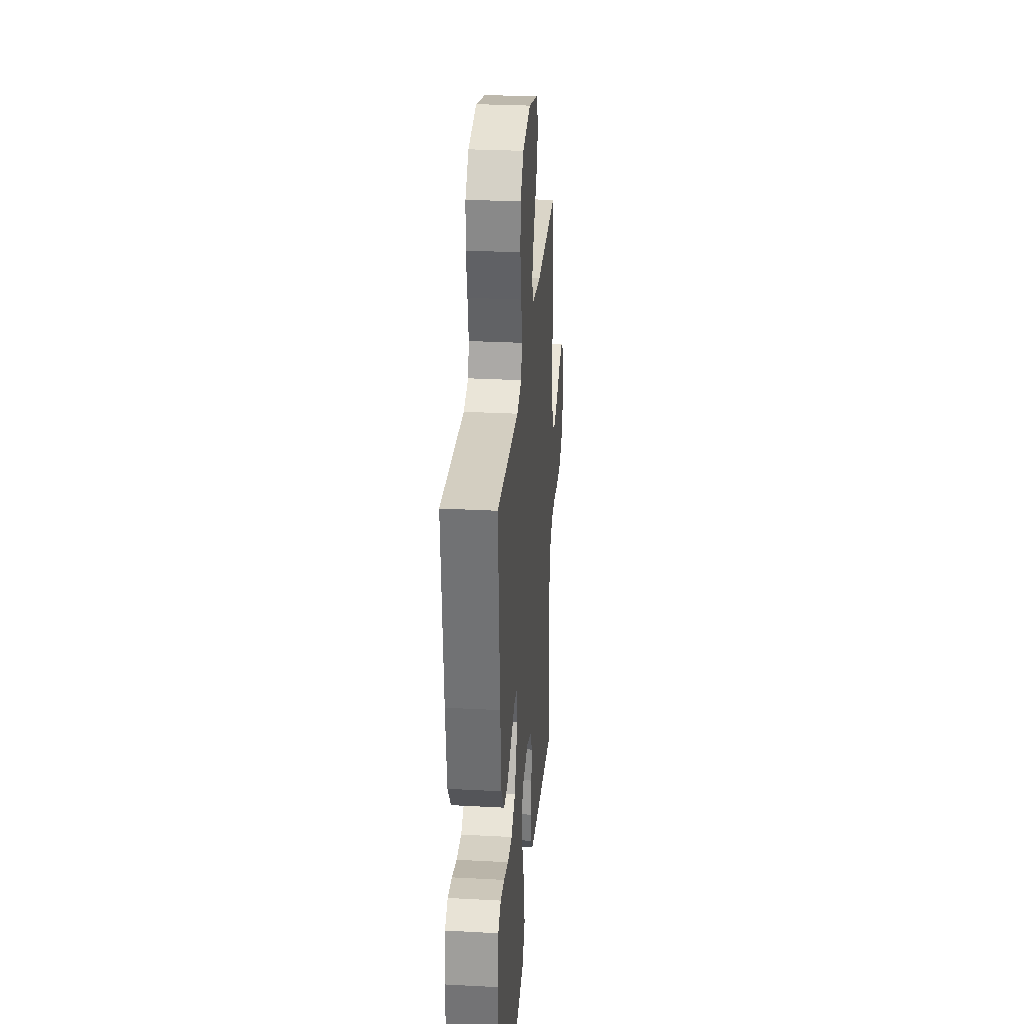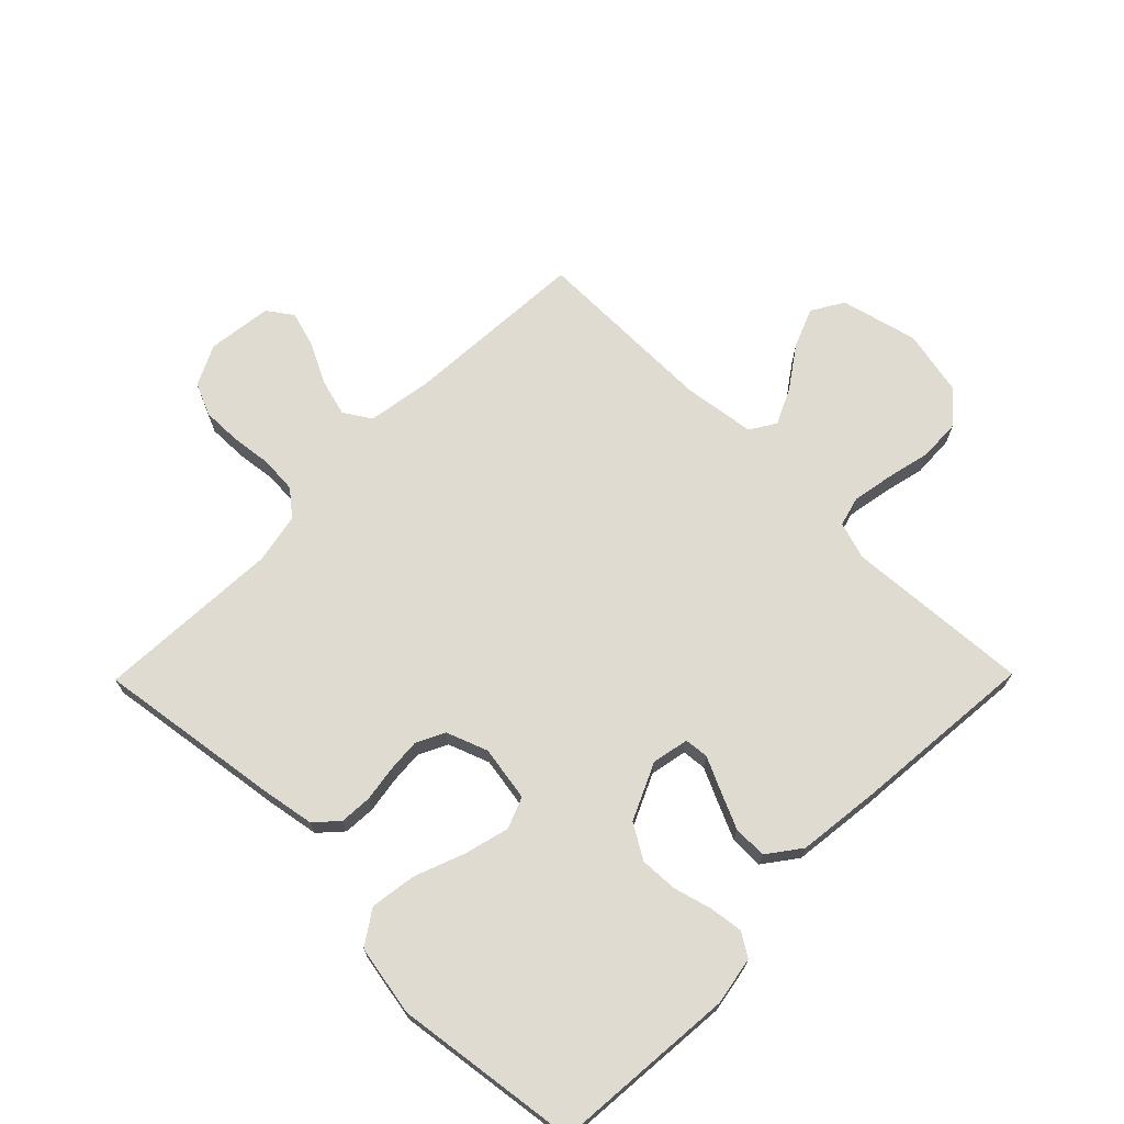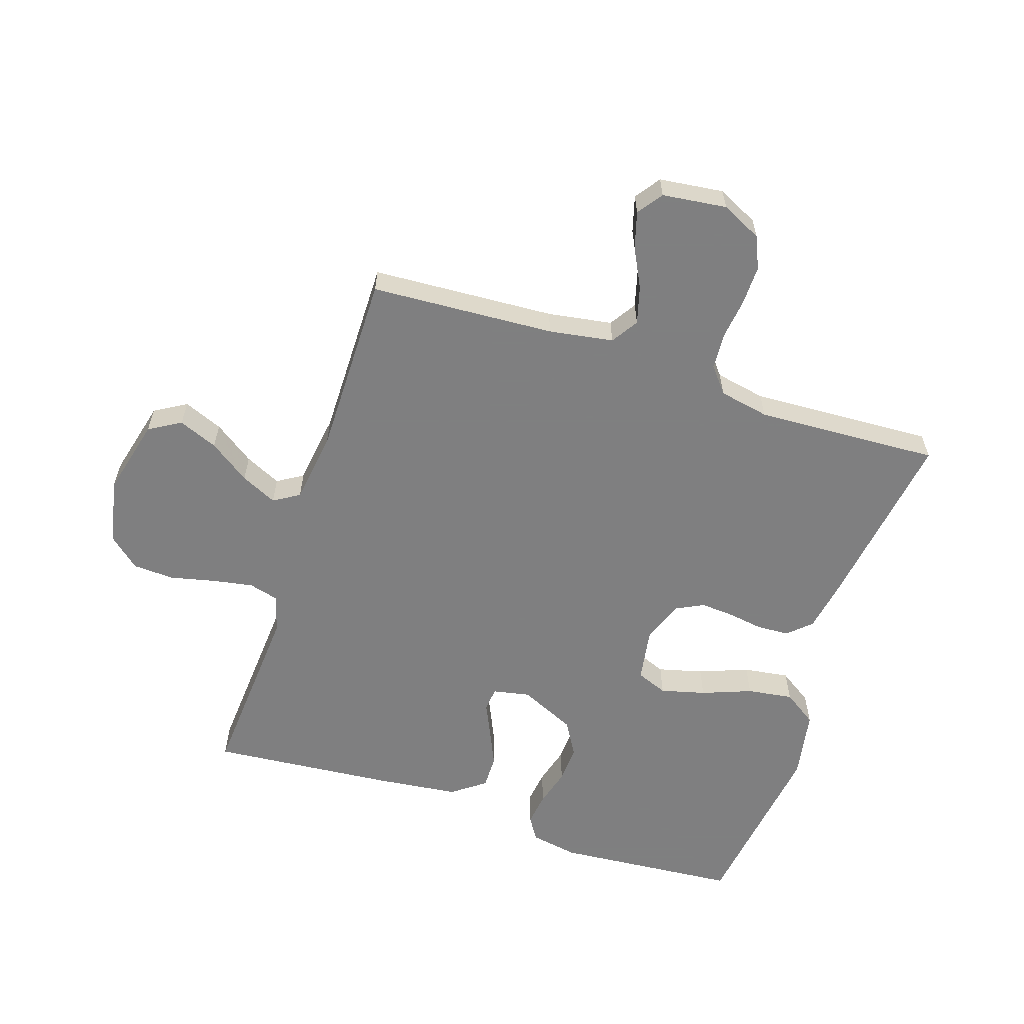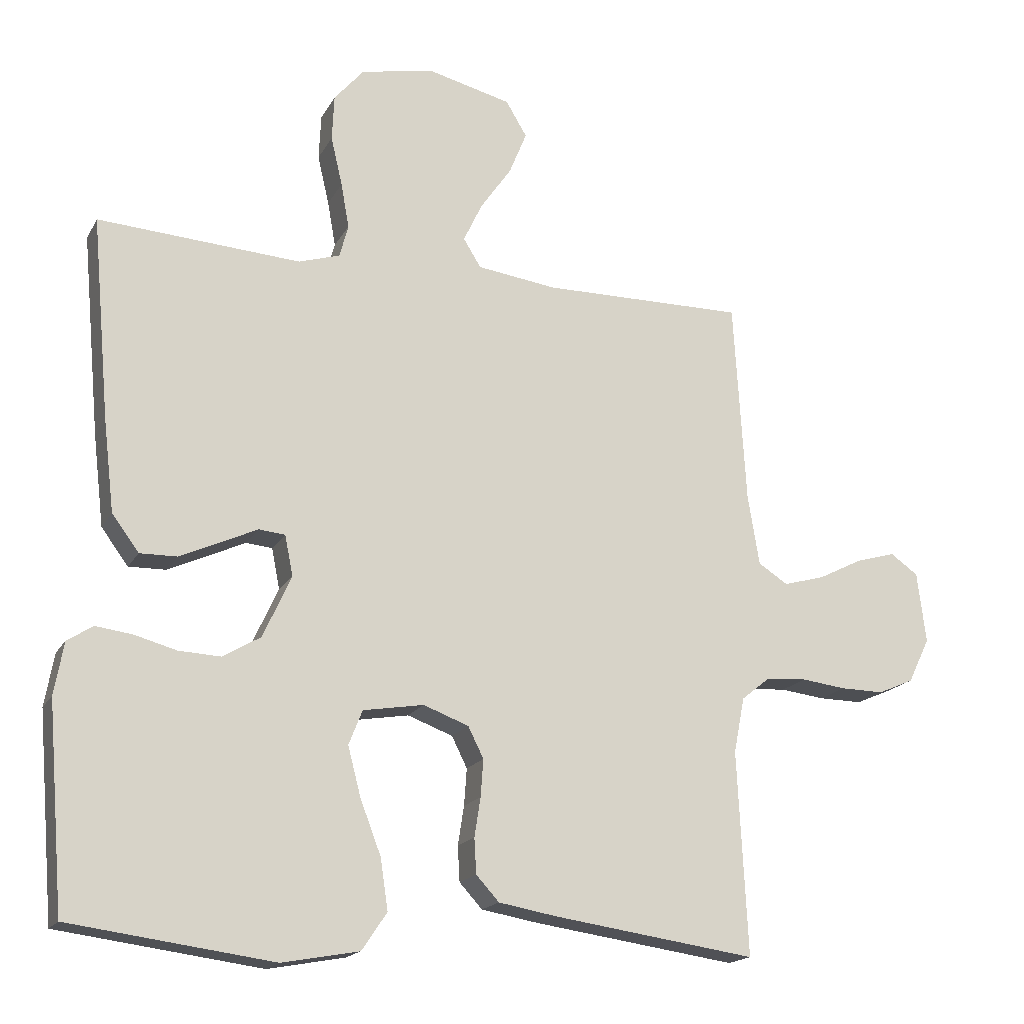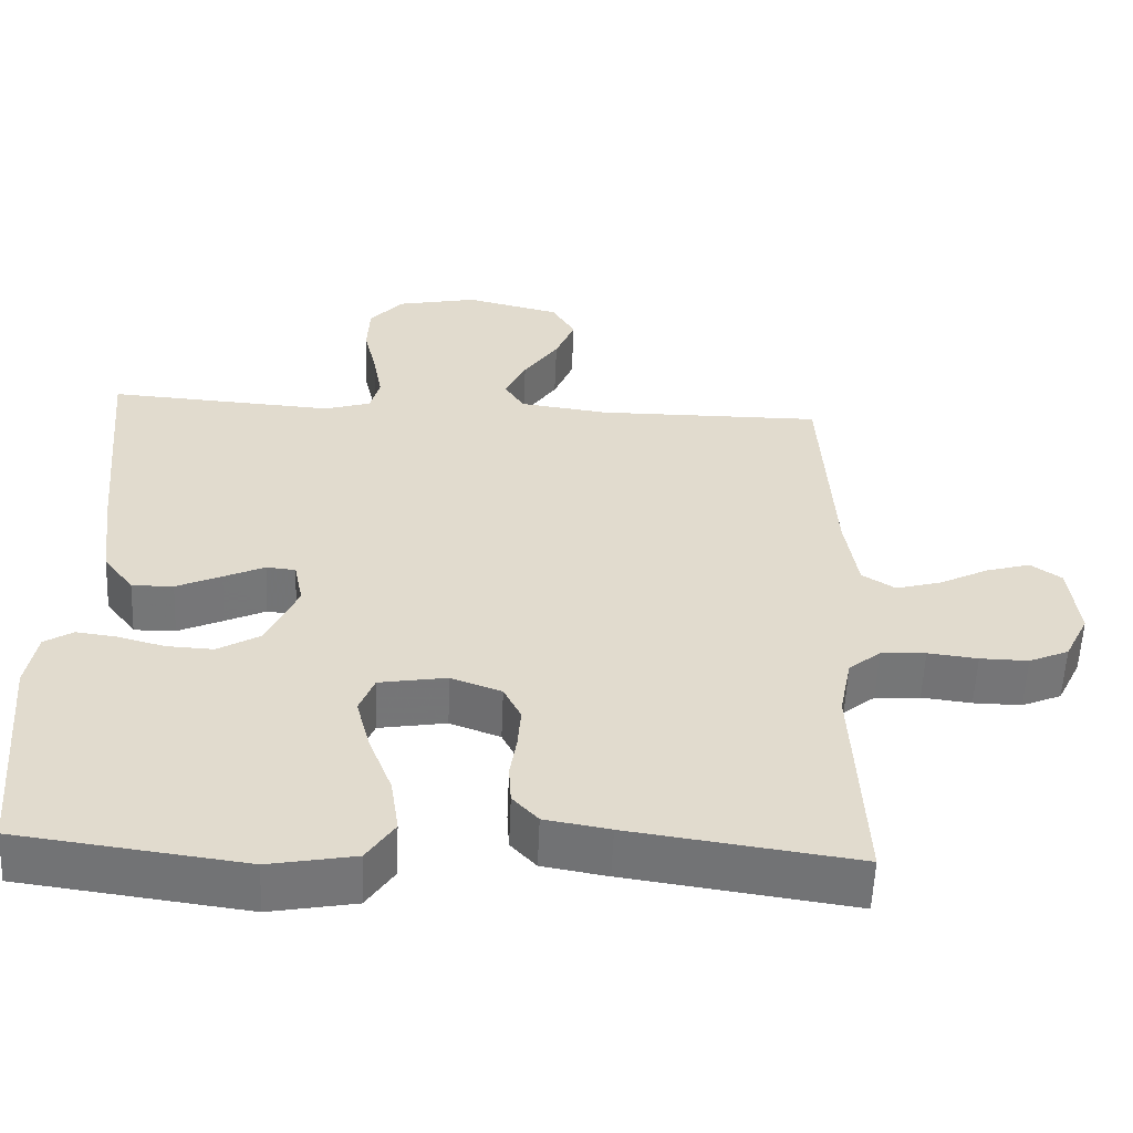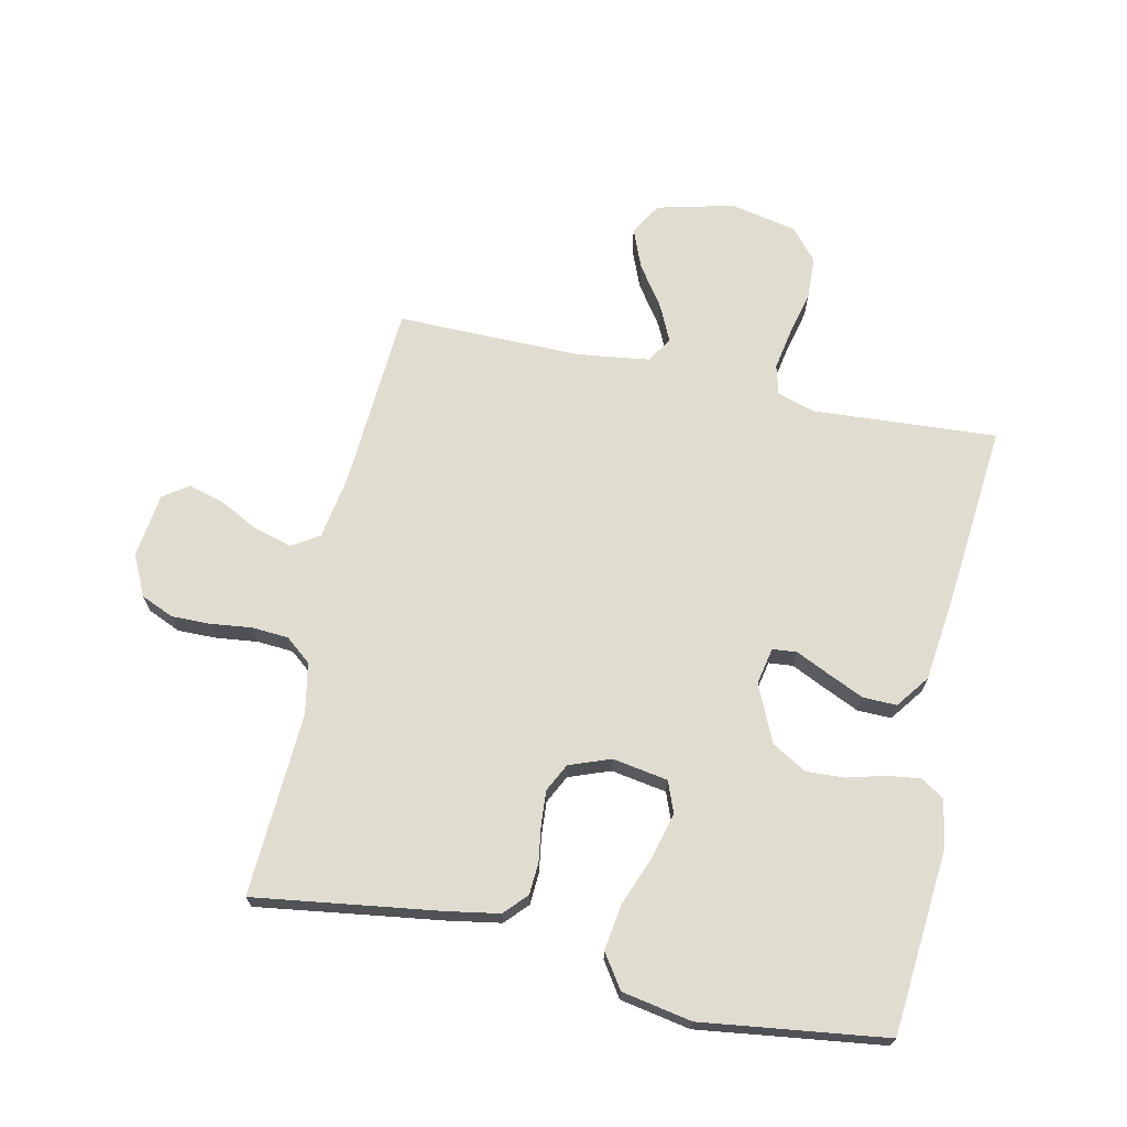
<metadata>
{"format":"obj","ext":"obj","renderer":"f3d","projection":"perspective","resolution":1024,"background":"white","views":[{"elev":28.7,"azim":-85.4,"up":"+Z"},{"elev":70.0,"azim":-135.4,"up":"+Y"},{"elev":-59.9,"azim":71.7,"up":"+Y"},{"elev":-17.6,"azim":-20.6,"up":"+Z"},{"elev":-56.6,"azim":-2.4,"up":"+Z"},{"elev":69.4,"azim":-167.7,"up":"+Y"}]}
</metadata>
<code>
v 0.5 0.07 0.5
v 0.518 0.07 0.2
v 0.535 0.07 0.095
v 0.579 0.07 0.067
v 0.64 0.07 0.084
v 0.705 0.07 0.117
v 0.764 0.07 0.134
v 0.805 0.07 0.105
v 0.818 0.07 0
v 0.786 0.07 -0.066
v 0.733 0.07 -0.089
v 0.669 0.07 -0.088
v 0.603 0.07 -0.08
v 0.543 0.07 -0.084
v 0.501 0.07 -0.118
v 0.485 0.07 -0.2
v 0.5 0.07 -0.5
v 0.2 0.07 -0.457
v 0.114 0.07 -0.442
v 0.08 0.07 -0.405
v 0.077 0.07 -0.353
v 0.086 0.07 -0.295
v 0.09 0.07 -0.24
v 0.067 0.07 -0.194
v 0 0.07 -0.169
v -0.09 0.07 -0.184
v -0.11 0.07 -0.235
v -0.091 0.07 -0.308
v -0.06 0.07 -0.389
v -0.049 0.07 -0.464
v -0.086 0.07 -0.519
v -0.2 0.07 -0.54
v -0.5 0.07 -0.5
v -0.525 0.07 -0.2
v -0.511 0.07 -0.122
v -0.473 0.07 -0.098
v -0.419 0.07 -0.105
v -0.357 0.07 -0.122
v -0.295 0.07 -0.125
v -0.239 0.07 -0.092
v -0.197 0.07 0
v -0.209 0.07 0.06
v -0.248 0.07 0.064
v -0.302 0.07 0.039
v -0.362 0.07 0.012
v -0.417 0.07 0.011
v -0.457 0.07 0.065
v -0.473 0.07 0.2
v -0.5 0.07 0.5
v -0.2 0.07 0.48
v -0.139 0.07 0.499
v -0.126 0.07 0.547
v -0.138 0.07 0.614
v -0.155 0.07 0.687
v -0.152 0.07 0.755
v -0.108 0.07 0.806
v 0 0.07 0.828
v 0.125 0.07 0.797
v 0.156 0.07 0.745
v 0.13 0.07 0.681
v 0.084 0.07 0.615
v 0.056 0.07 0.556
v 0.082 0.07 0.514
v 0.2 0.07 0.498
v 0.5 0 0.5
v 0.518 0 0.2
v 0.535 0 0.095
v 0.579 0 0.067
v 0.64 0 0.084
v 0.705 0 0.117
v 0.764 0 0.134
v 0.805 0 0.105
v 0.818 0 0
v 0.786 0 -0.066
v 0.733 0 -0.089
v 0.669 0 -0.088
v 0.603 0 -0.08
v 0.543 0 -0.084
v 0.501 0 -0.118
v 0.485 0 -0.2
v 0.5 0 -0.5
v 0.2 0 -0.457
v 0.114 0 -0.442
v 0.08 0 -0.405
v 0.077 0 -0.353
v 0.086 0 -0.295
v 0.09 0 -0.24
v 0.067 0 -0.194
v 0 0 -0.169
v -0.09 0 -0.184
v -0.11 0 -0.235
v -0.091 0 -0.308
v -0.06 0 -0.389
v -0.049 0 -0.464
v -0.086 0 -0.519
v -0.2 0 -0.54
v -0.5 0 -0.5
v -0.525 0 -0.2
v -0.511 0 -0.122
v -0.473 0 -0.098
v -0.419 0 -0.105
v -0.357 0 -0.122
v -0.295 0 -0.125
v -0.239 0 -0.092
v -0.197 0 0
v -0.209 0 0.06
v -0.248 0 0.064
v -0.302 0 0.039
v -0.362 0 0.012
v -0.417 0 0.011
v -0.457 0 0.065
v -0.473 0 0.2
v -0.5 0 0.5
v -0.2 0 0.48
v -0.139 0 0.499
v -0.126 0 0.547
v -0.138 0 0.614
v -0.155 0 0.687
v -0.152 0 0.755
v -0.108 0 0.806
v 0 0 0.828
v 0.125 0 0.797
v 0.156 0 0.745
v 0.13 0 0.681
v 0.084 0 0.615
v 0.056 0 0.556
v 0.082 0 0.514
v 0.2 0 0.498
f 58 59 60 61
f 58 61 62
f 57 58 62
f 56 57 62
f 53 54 55 56
f 52 53 56 62
f 51 52 62 63
f 47 48 49 50
f 43 44 45 46
f 43 46 47 50
f 35 36 37 38
f 35 38 39
f 34 35 39
f 33 34 39
f 32 33 39 40
f 28 29 30 31
f 27 28 31 32
f 19 20 21 22
f 19 22 23
f 16 17 18 19
f 15 16 19 23
f 14 15 23 24
f 10 11 12 13
f 10 13 14
f 9 10 14
f 5 6 7 8
f 4 5 8 9
f 64 1 2
f 64 2 3
f 63 64 3
f 51 63 3
f 42 43 50 51
f 41 42 51 3
f 27 32 40 41
f 26 27 41
f 25 26 41 3
f 24 25 3 4
f 4 9 14 24
f 125 124 123 122
f 126 125 122
f 126 122 121
f 126 121 120
f 120 119 118 117
f 126 120 117 116
f 127 126 116 115
f 114 113 112 111
f 110 109 108 107
f 114 111 110 107
f 102 101 100 99
f 103 102 99
f 103 99 98
f 103 98 97
f 104 103 97 96
f 95 94 93 92
f 96 95 92 91
f 86 85 84 83
f 87 86 83
f 83 82 81 80
f 87 83 80 79
f 88 87 79 78
f 77 76 75 74
f 78 77 74
f 78 74 73
f 72 71 70 69
f 73 72 69 68
f 66 65 128
f 67 66 128
f 67 128 127
f 67 127 115
f 115 114 107 106
f 67 115 106 105
f 105 104 96 91
f 105 91 90
f 67 105 90 89
f 68 67 89 88
f 88 78 73 68
f 1 65 66 2
f 2 66 67 3
f 3 67 68 4
f 4 68 69 5
f 5 69 70 6
f 6 70 71 7
f 7 71 72 8
f 8 72 73 9
f 9 73 74 10
f 10 74 75 11
f 11 75 76 12
f 12 76 77 13
f 13 77 78 14
f 14 78 79 15
f 15 79 80 16
f 16 80 81 17
f 17 81 82 18
f 18 82 83 19
f 19 83 84 20
f 20 84 85 21
f 21 85 86 22
f 22 86 87 23
f 23 87 88 24
f 24 88 89 25
f 25 89 90 26
f 26 90 91 27
f 27 91 92 28
f 28 92 93 29
f 29 93 94 30
f 30 94 95 31
f 31 95 96 32
f 32 96 97 33
f 33 97 98 34
f 34 98 99 35
f 35 99 100 36
f 36 100 101 37
f 37 101 102 38
f 38 102 103 39
f 39 103 104 40
f 40 104 105 41
f 41 105 106 42
f 42 106 107 43
f 43 107 108 44
f 44 108 109 45
f 45 109 110 46
f 46 110 111 47
f 47 111 112 48
f 48 112 113 49
f 49 113 114 50
f 50 114 115 51
f 51 115 116 52
f 52 116 117 53
f 53 117 118 54
f 54 118 119 55
f 55 119 120 56
f 56 120 121 57
f 57 121 122 58
f 58 122 123 59
f 59 123 124 60
f 60 124 125 61
f 61 125 126 62
f 62 126 127 63
f 63 127 128 64
f 64 128 65 1

</code>
